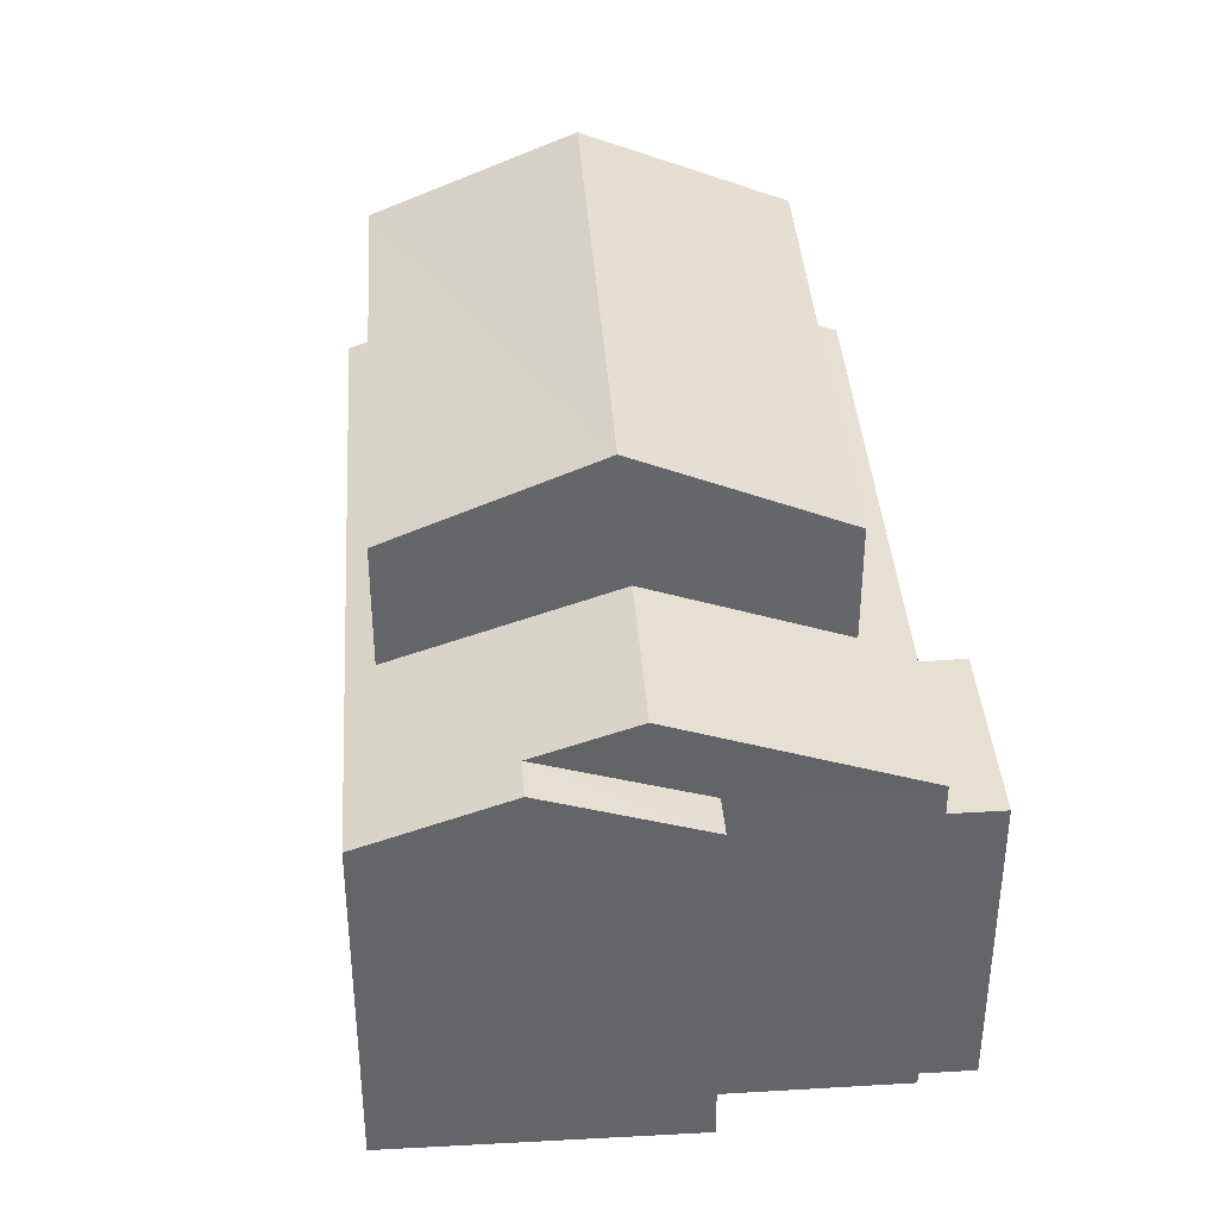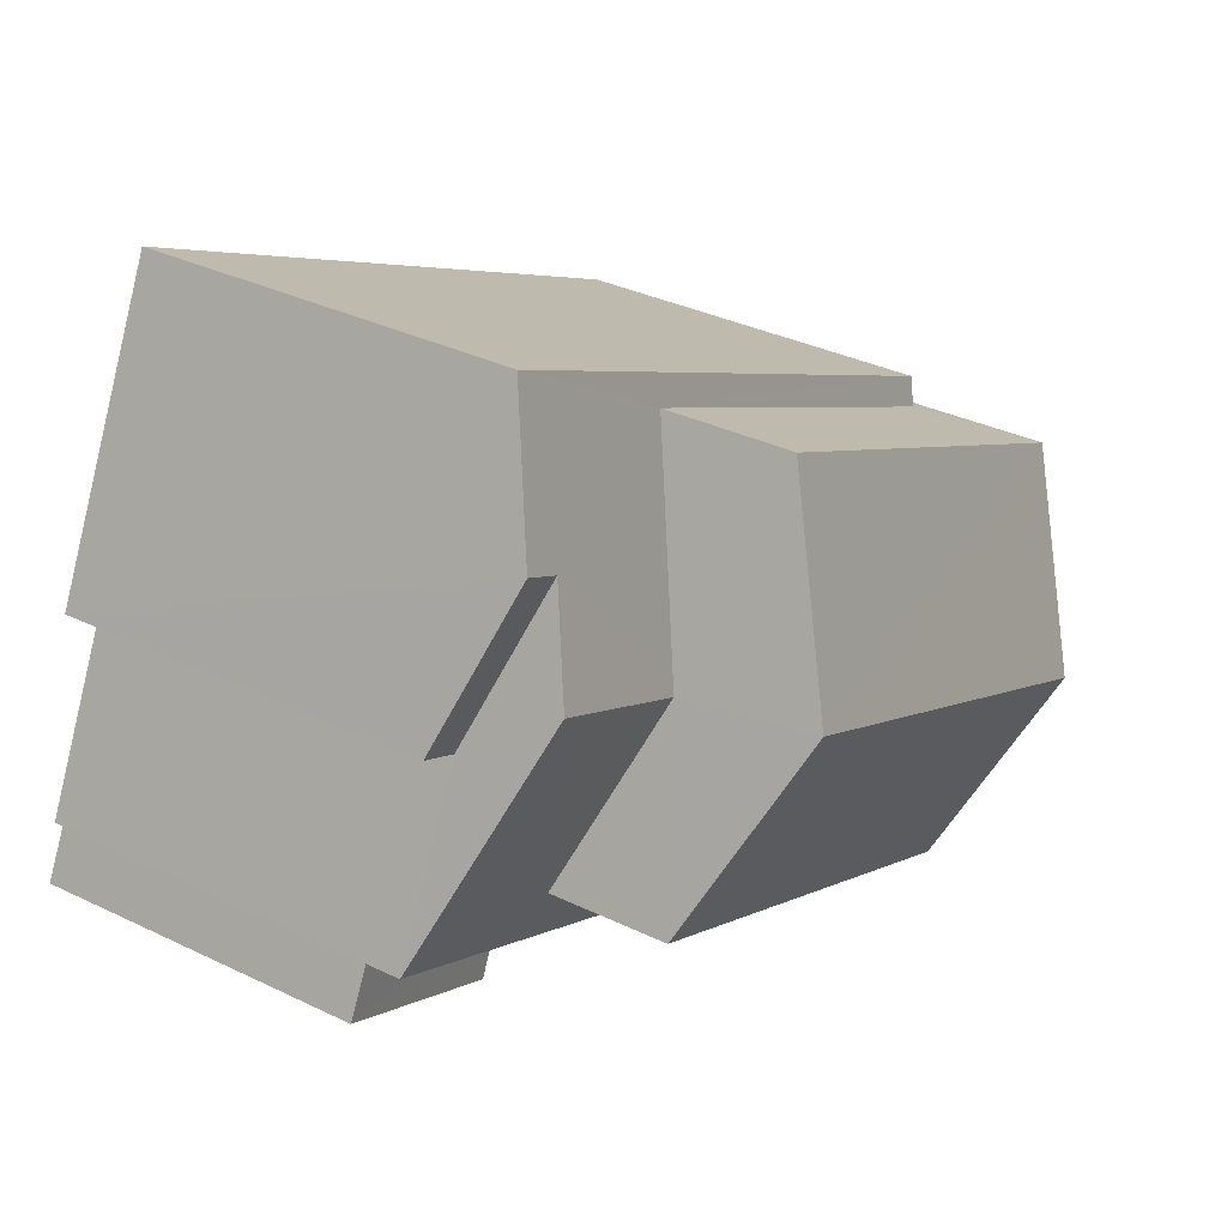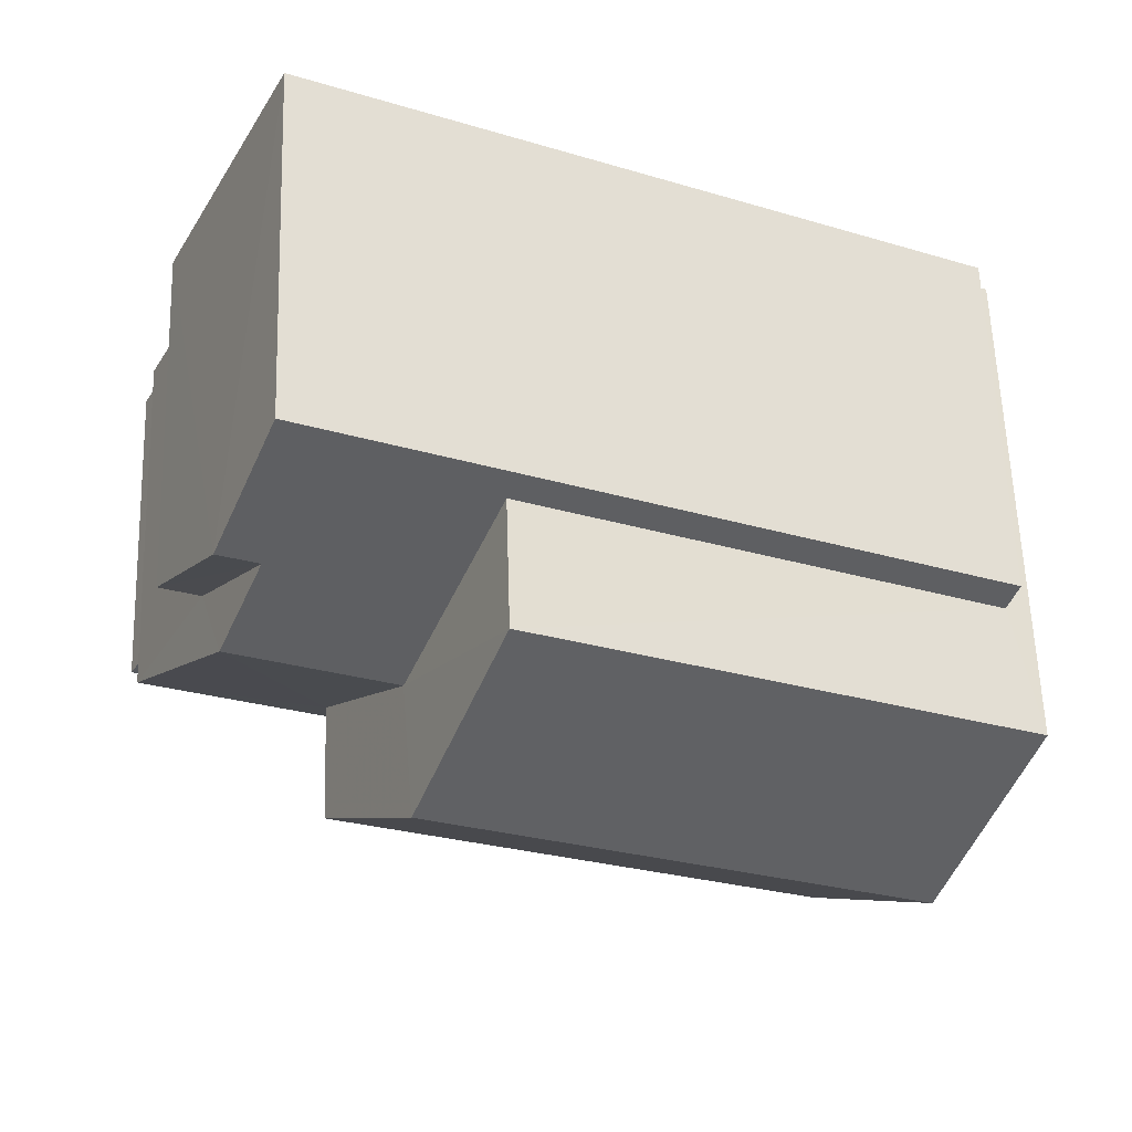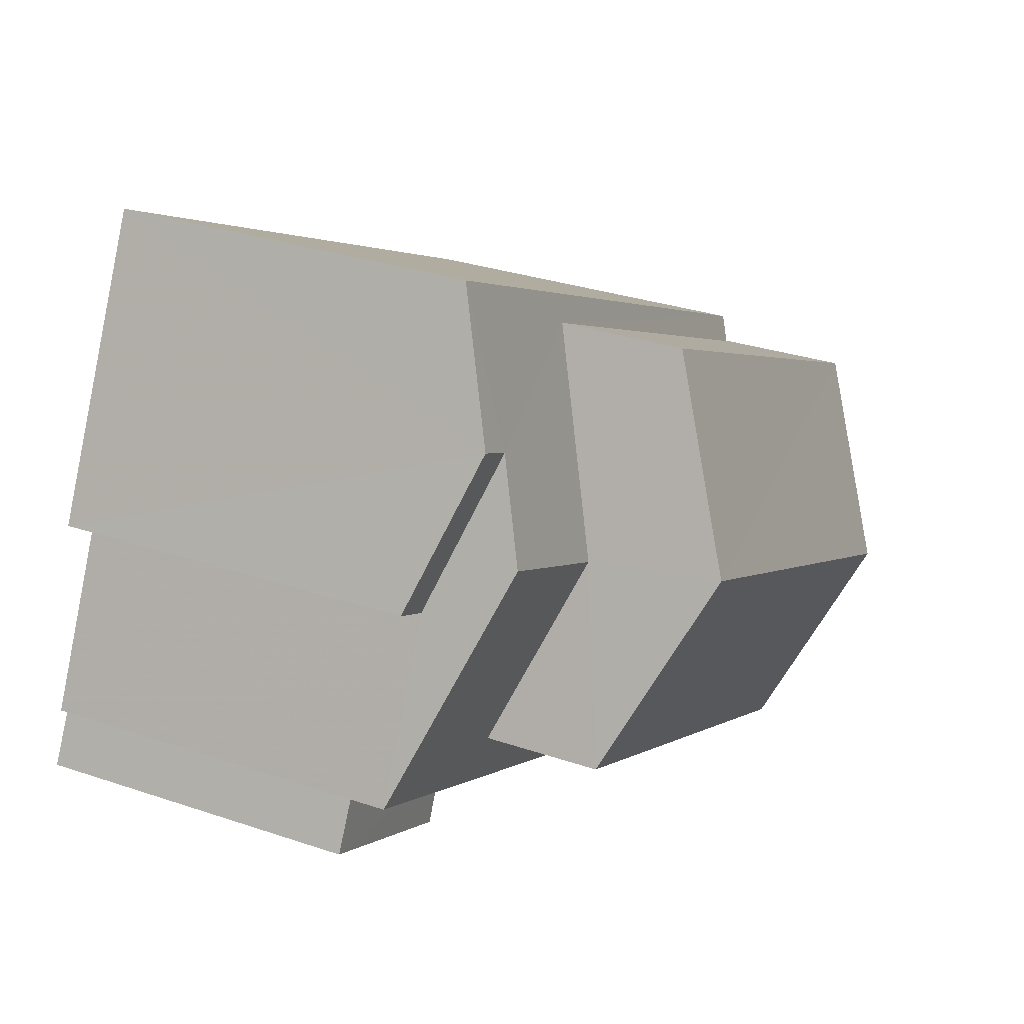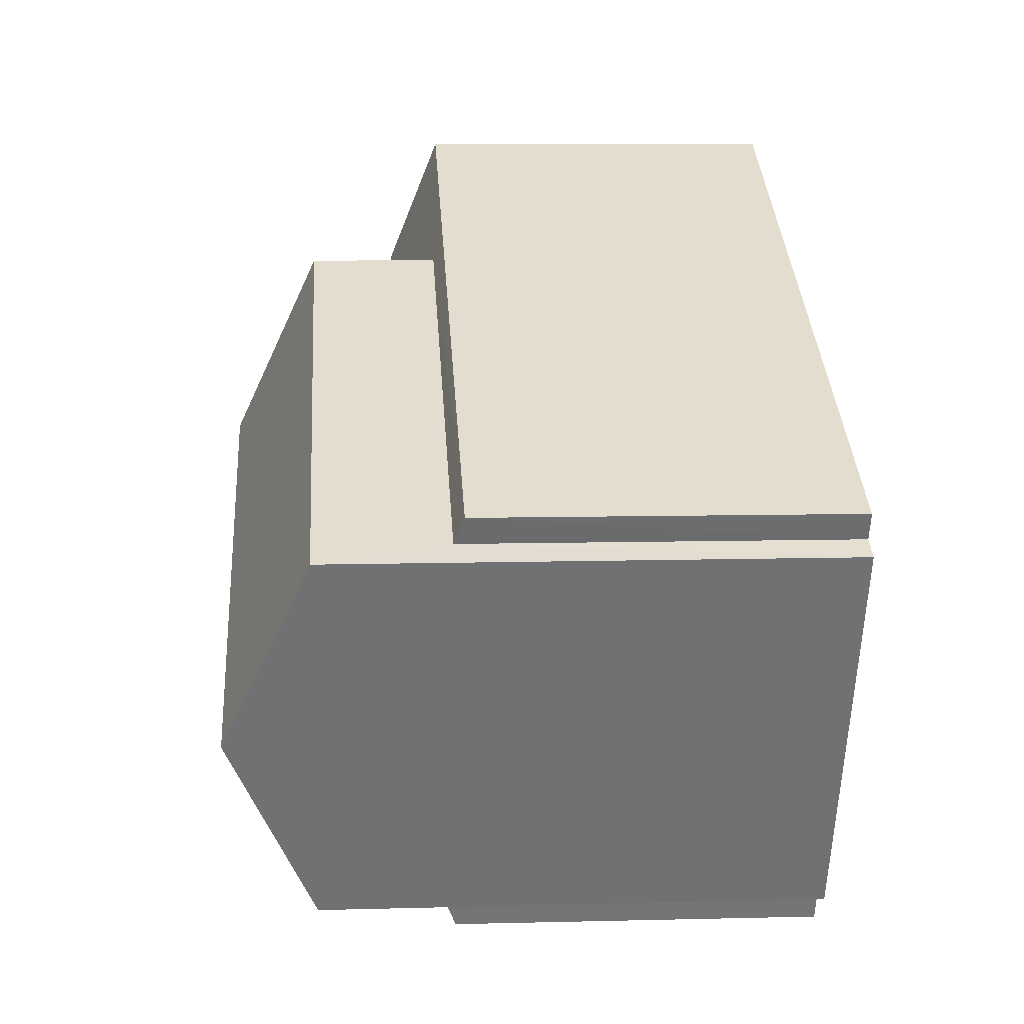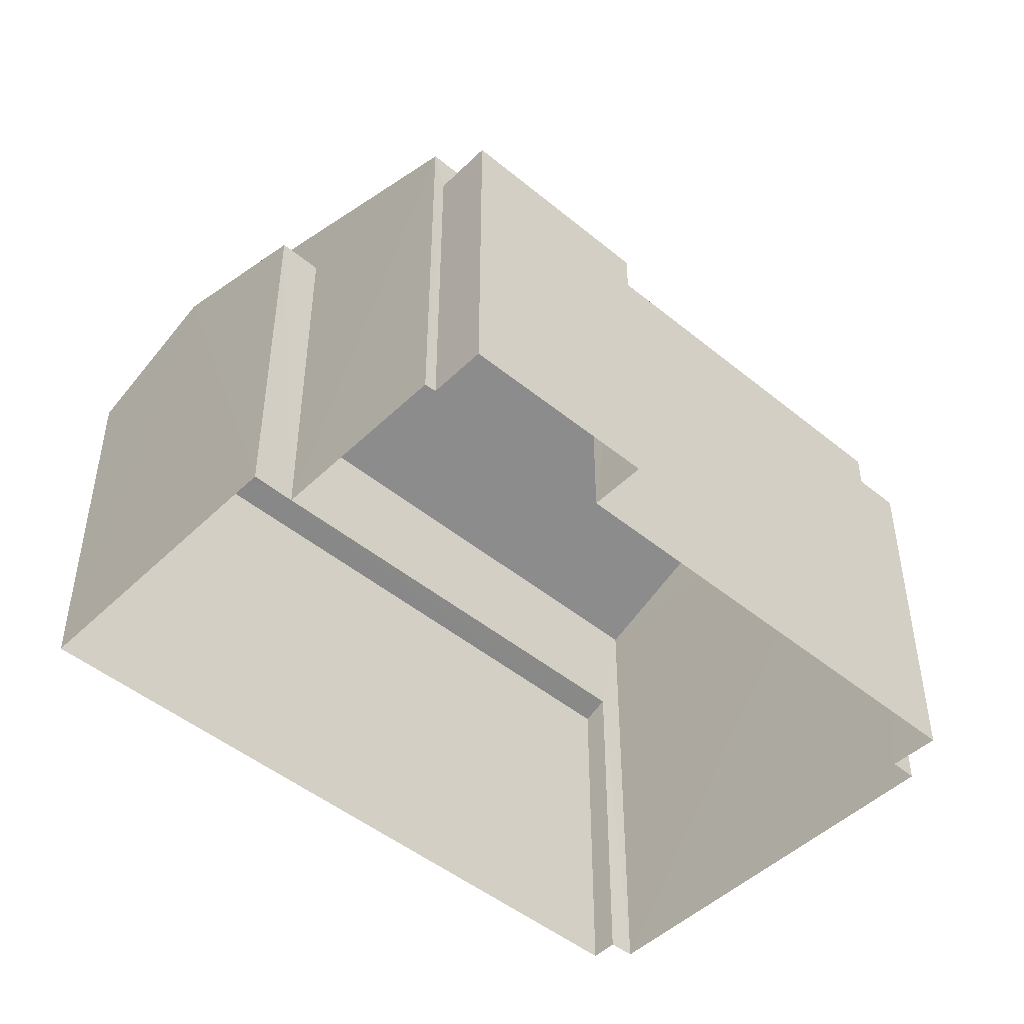
<metadata>
{"format":"obj","ext":"obj","renderer":"f3d","projection":"perspective","resolution":1024,"background":"white","views":[{"elev":38.7,"azim":-120.0,"up":"+Z"},{"elev":34.6,"azim":-57.1,"up":"+Y"},{"elev":60.6,"azim":-1.9,"up":"+Y"},{"elev":30.6,"azim":-64.0,"up":"+Y"},{"elev":9.0,"azim":86.1,"up":"+Y"},{"elev":-47.6,"azim":-68.8,"up":"+Z"}]}
</metadata>
<code>
v -3.161e+05 4.002e+04 2.225
v -3.161e+05 4.002e+04 2.226
v -3.161e+05 4.002e+04 2.231
v -3.161e+05 4.003e+04 2.225
v -3.161e+05 4.002e+04 2.225
v -3.161e+05 4.003e+04 2.225
v -3.161e+05 4.002e+04 2.231
v -3.161e+05 4.002e+04 2.233
v -3.161e+05 4.003e+04 2.225
v -3.161e+05 4.003e+04 2.233
v -3.161e+05 4.003e+04 2.233
v -3.161e+05 4.003e+04 2.233
v -3.161e+05 4.002e+04 2.233
v -3.161e+05 4.002e+04 2.233
v -3.161e+05 4.003e+04 9.747
v -3.161e+05 4.003e+04 9.944
v -3.161e+05 4.003e+04 9.739
v -3.161e+05 4.003e+04 9.938
v -3.161e+05 4.003e+04 10.8
v -3.161e+05 4.003e+04 10.8
v -3.161e+05 4.003e+04 11.53
v -3.161e+05 4.003e+04 11.53
v -3.161e+05 4.003e+04 12.56
v -3.161e+05 4.003e+04 12.57
v -3.161e+05 4.003e+04 14.34
v -3.161e+05 4.002e+04 14.33
v -3.161e+05 4.002e+04 8.905
v -3.161e+05 4.002e+04 8.908
v -3.161e+05 4.002e+04 8.905
v -3.161e+05 4.002e+04 8.907
v -3.161e+05 4.002e+04 9.748
v -3.161e+05 4.002e+04 9.74
v -3.161e+05 4.002e+04 10.12
v -3.161e+05 4.002e+04 10.11
v -3.161e+05 4.002e+04 12.56
v -3.161e+05 4.002e+04 12.57
v -3.161e+05 4.003e+04 9.748
v -3.161e+05 4.003e+04 9.747
f 1 2 3
f 1 4 5
f 6 5 4
f 7 8 3
f 9 4 10
f 11 10 12
f 13 14 12
f 8 13 3
f 3 4 1
f 4 12 10
f 13 12 3
f 3 12 4
f 15 16 17
f 17 16 18
f 15 19 20
f 16 20 21
f 21 20 22
f 15 20 16
f 23 24 25
f 26 23 25
f 27 28 29
f 27 30 28
f 31 32 33
f 32 34 33
f 22 31 33
f 21 22 33
f 25 35 26
f 25 36 35
f 20 19 37
f 38 20 37
f 23 6 18
f 6 4 18
f 24 23 18
f 16 24 18
f 17 18 4
f 9 17 4
f 5 6 35
f 35 23 26
f 35 6 23
f 1 5 34
f 33 34 36
f 36 34 35
f 34 5 35
f 9 15 17
f 9 10 15
f 12 37 11
f 12 38 37
f 3 2 27
f 2 32 27
f 13 30 14
f 27 32 31
f 30 27 31
f 14 30 31
f 15 10 19
f 10 11 19
f 11 37 19
f 12 31 38
f 20 38 22
f 12 14 31
f 38 31 22
f 3 29 7
f 3 27 29
f 24 16 21
f 24 21 25
f 21 36 25
f 21 33 36
f 1 32 2
f 1 34 32
f 28 8 7
f 29 28 7
f 13 8 28
f 30 13 28

</code>
